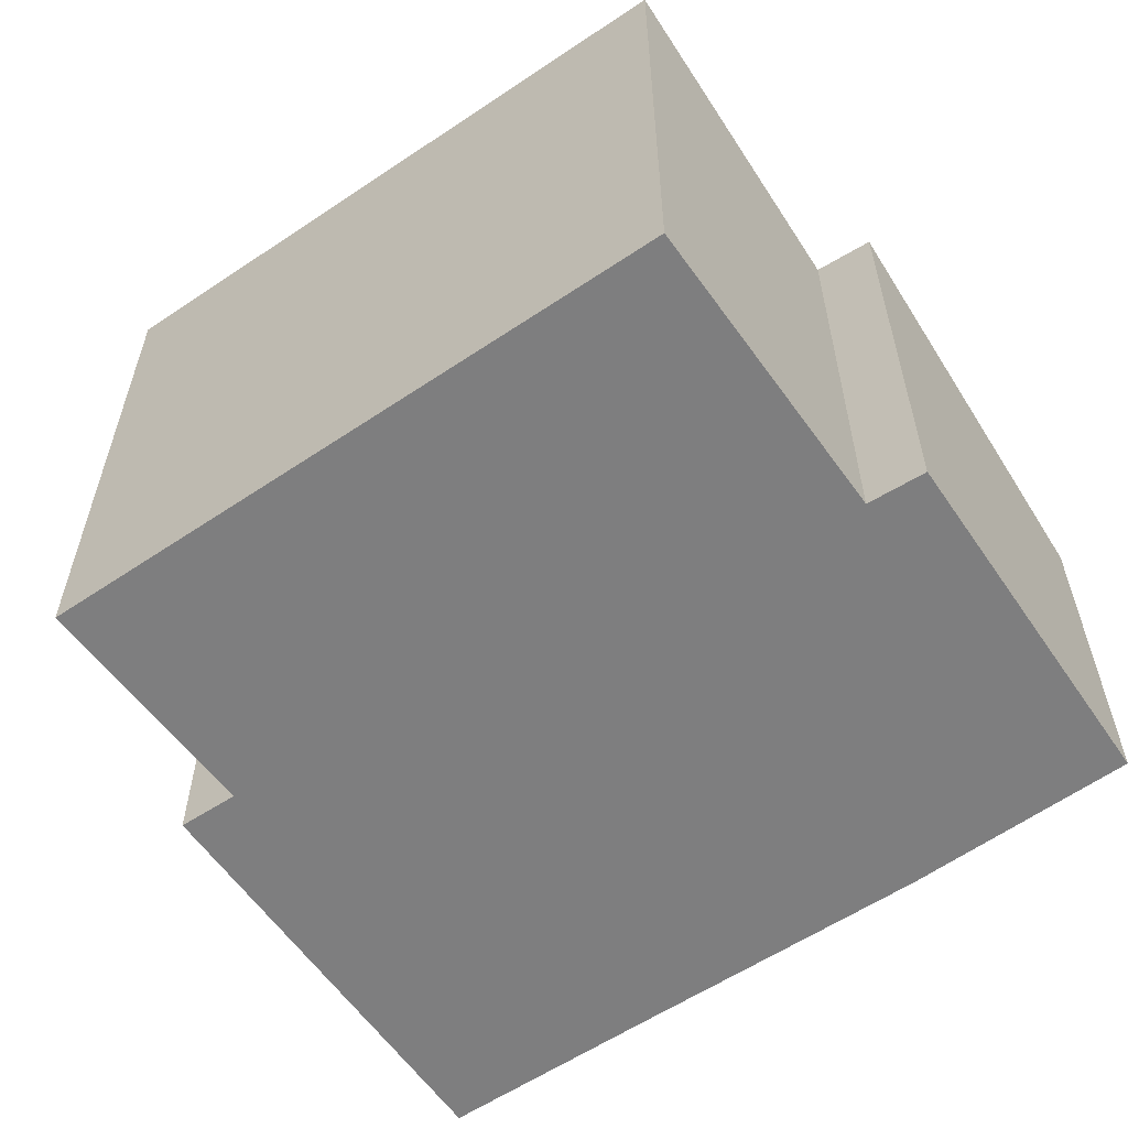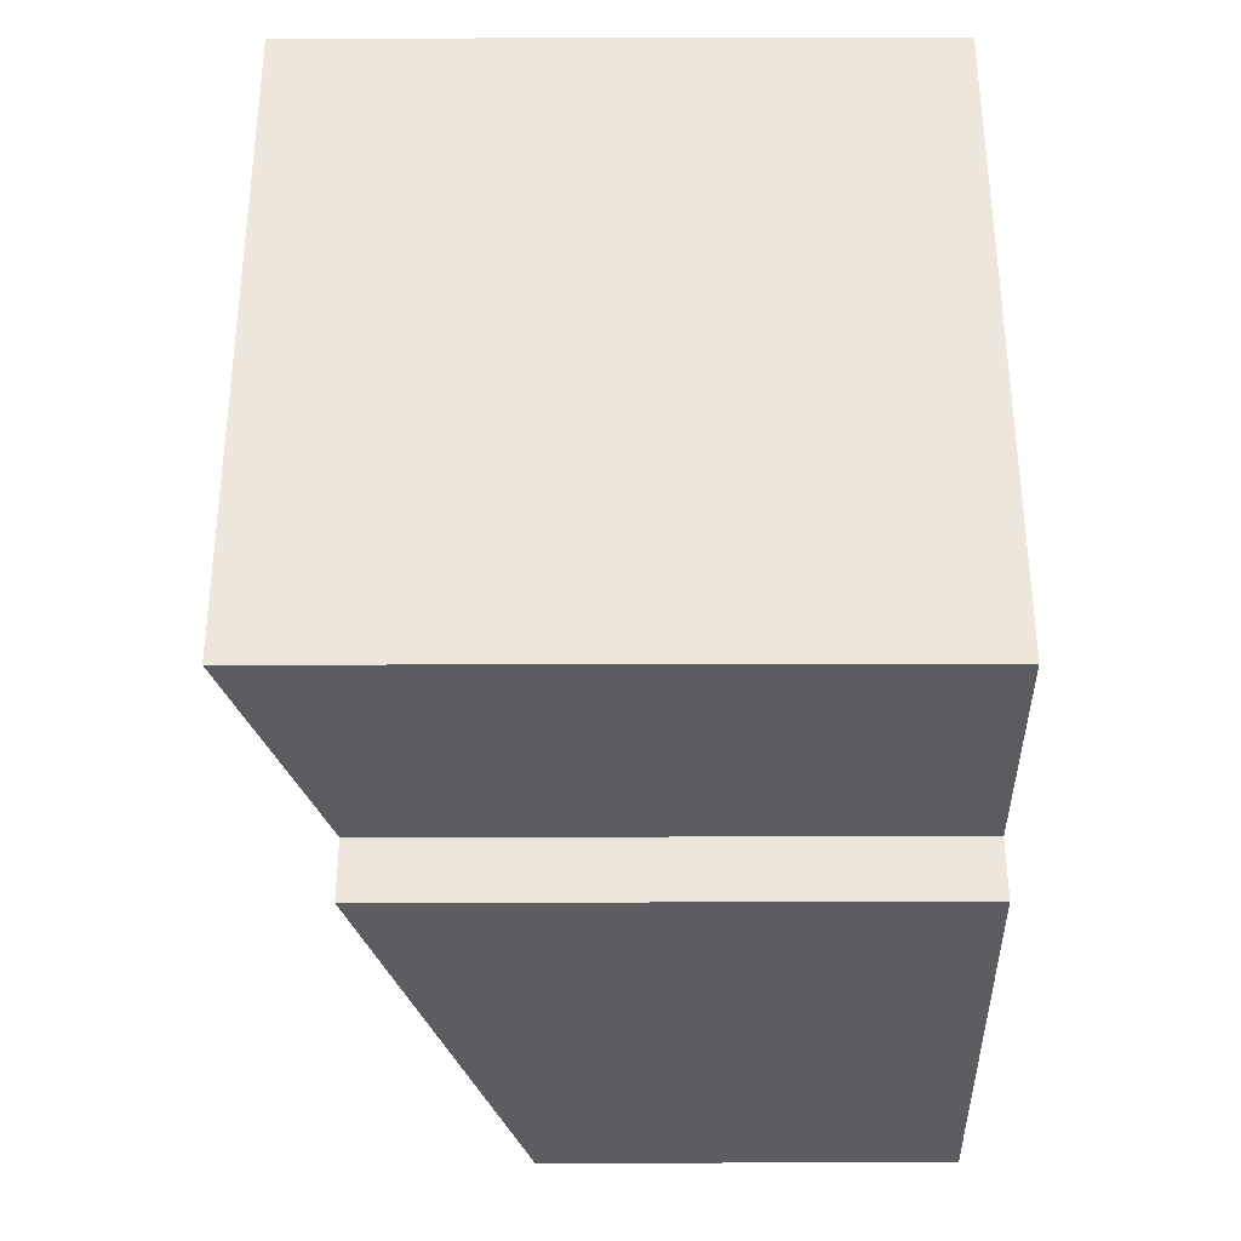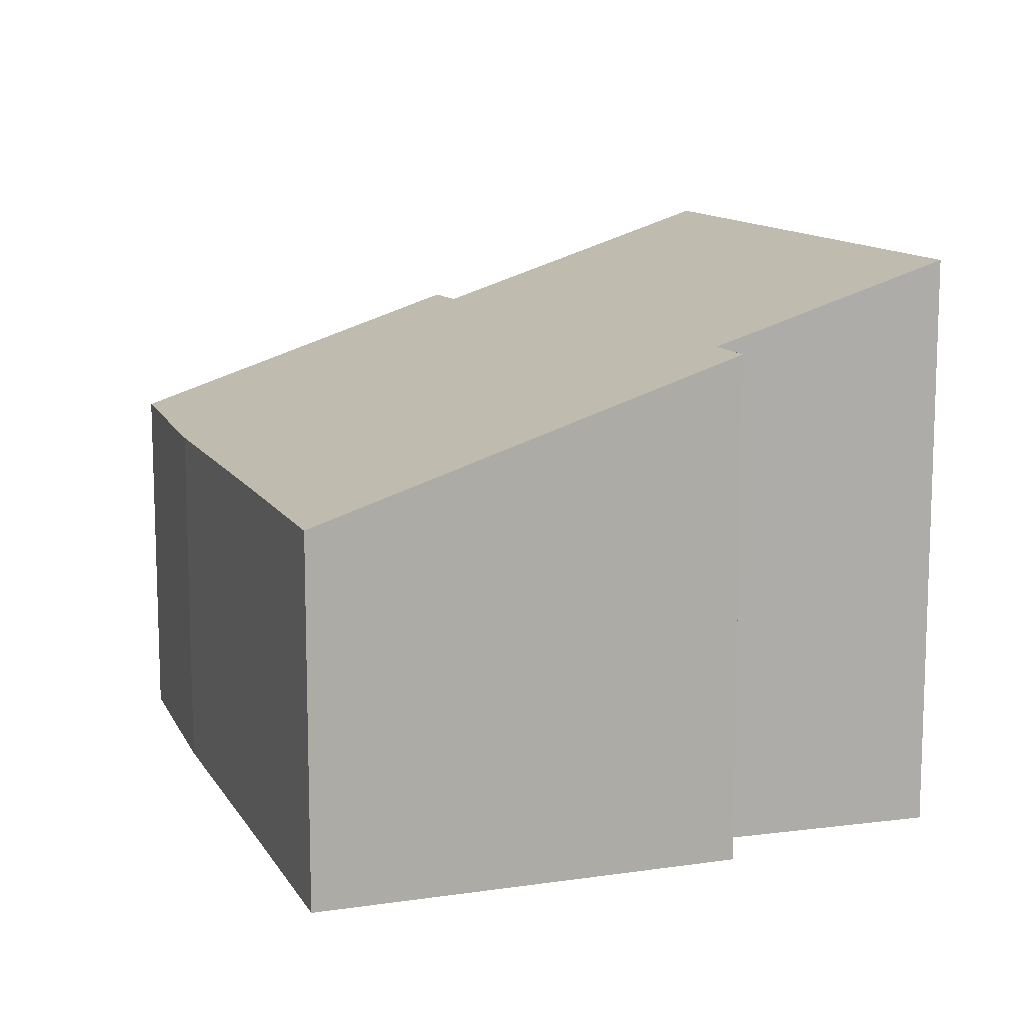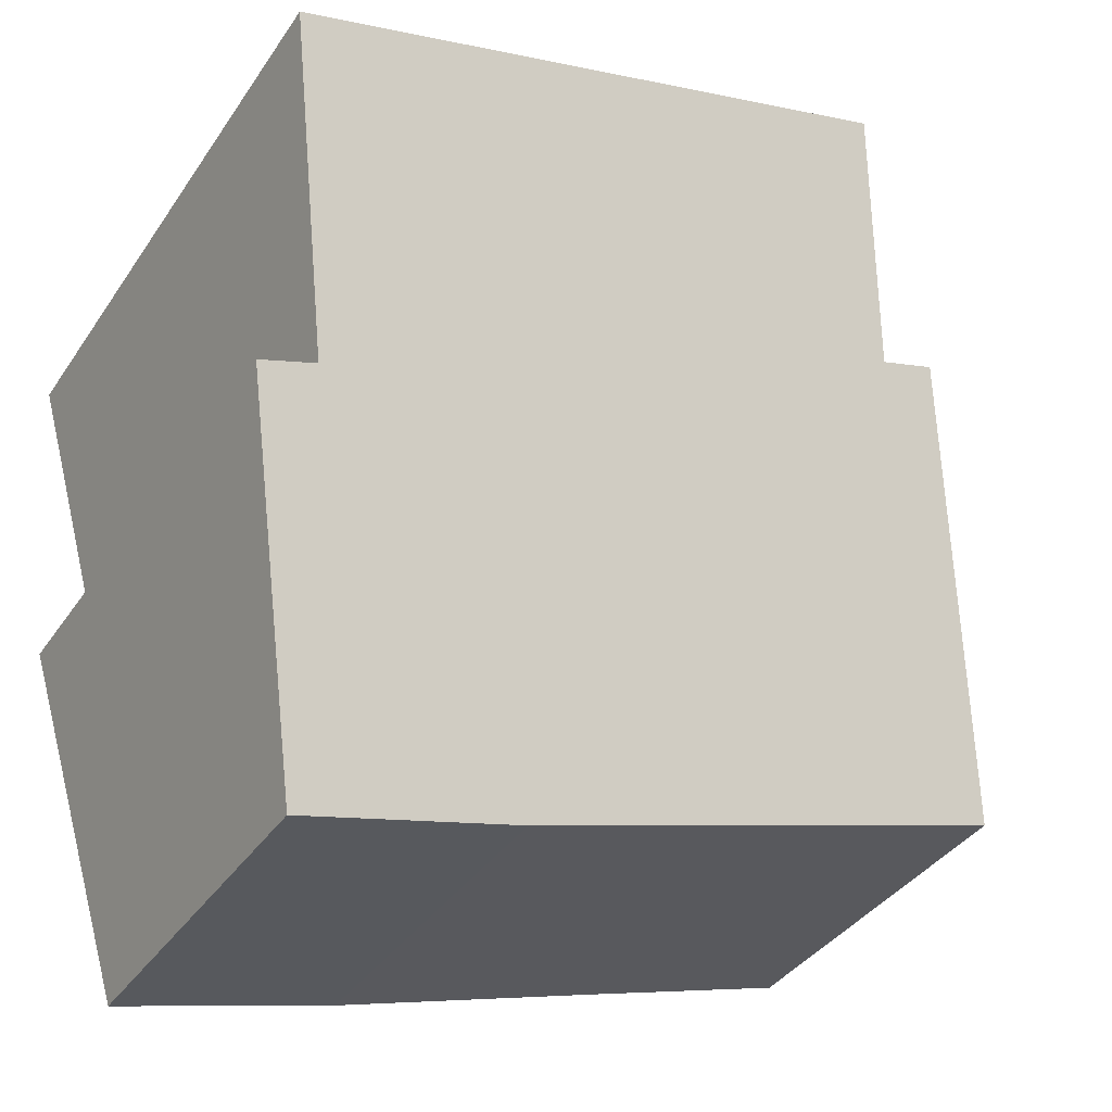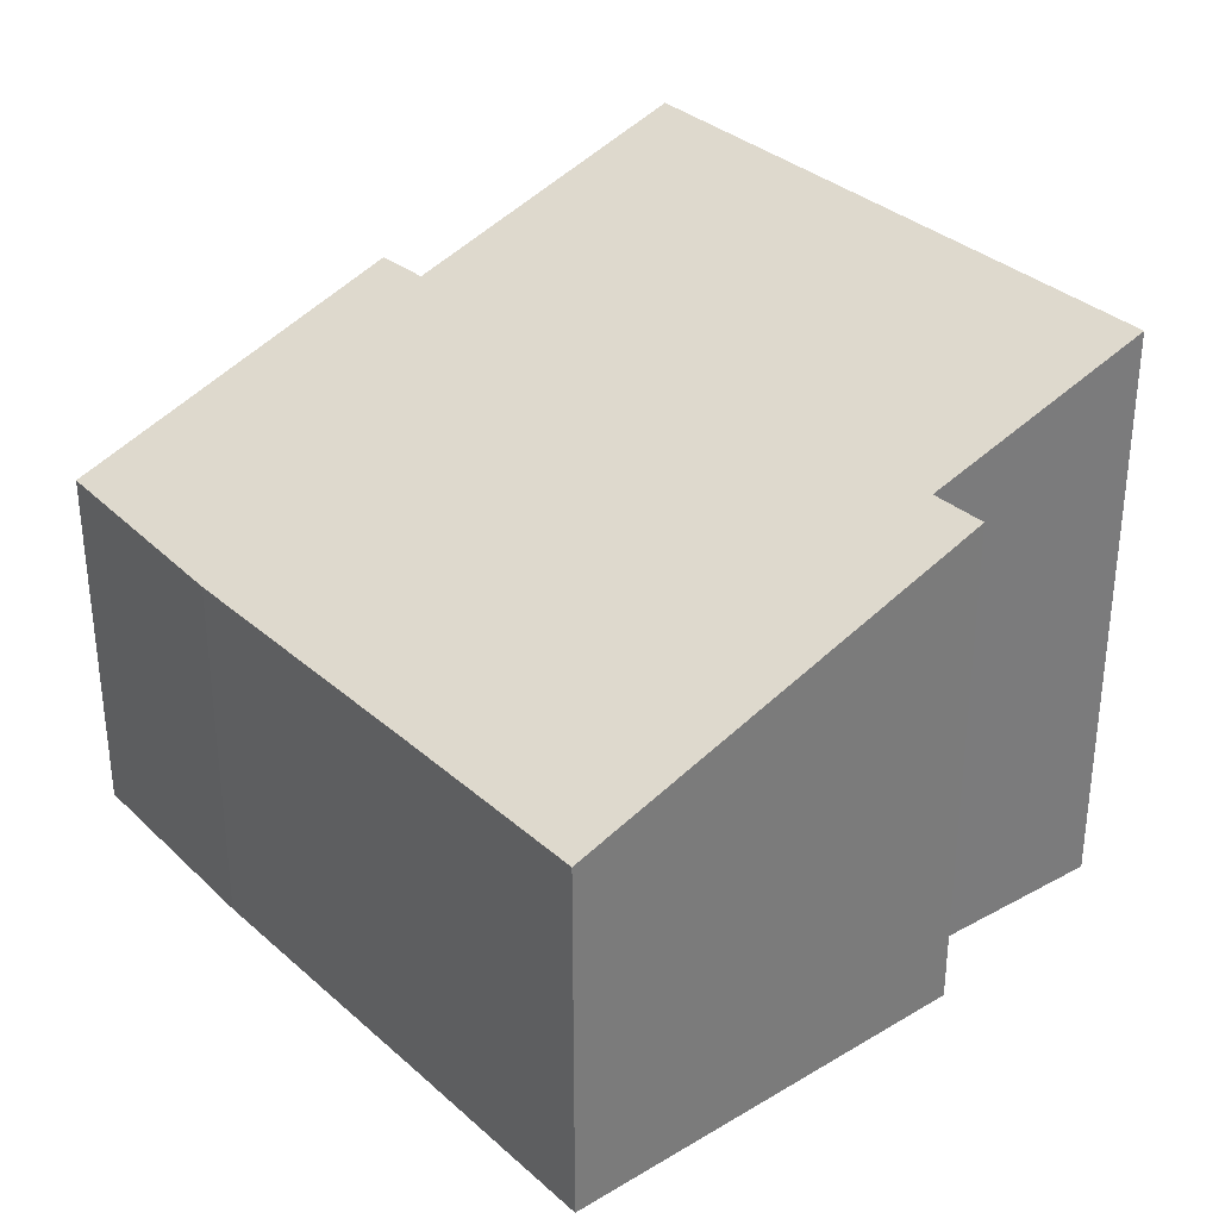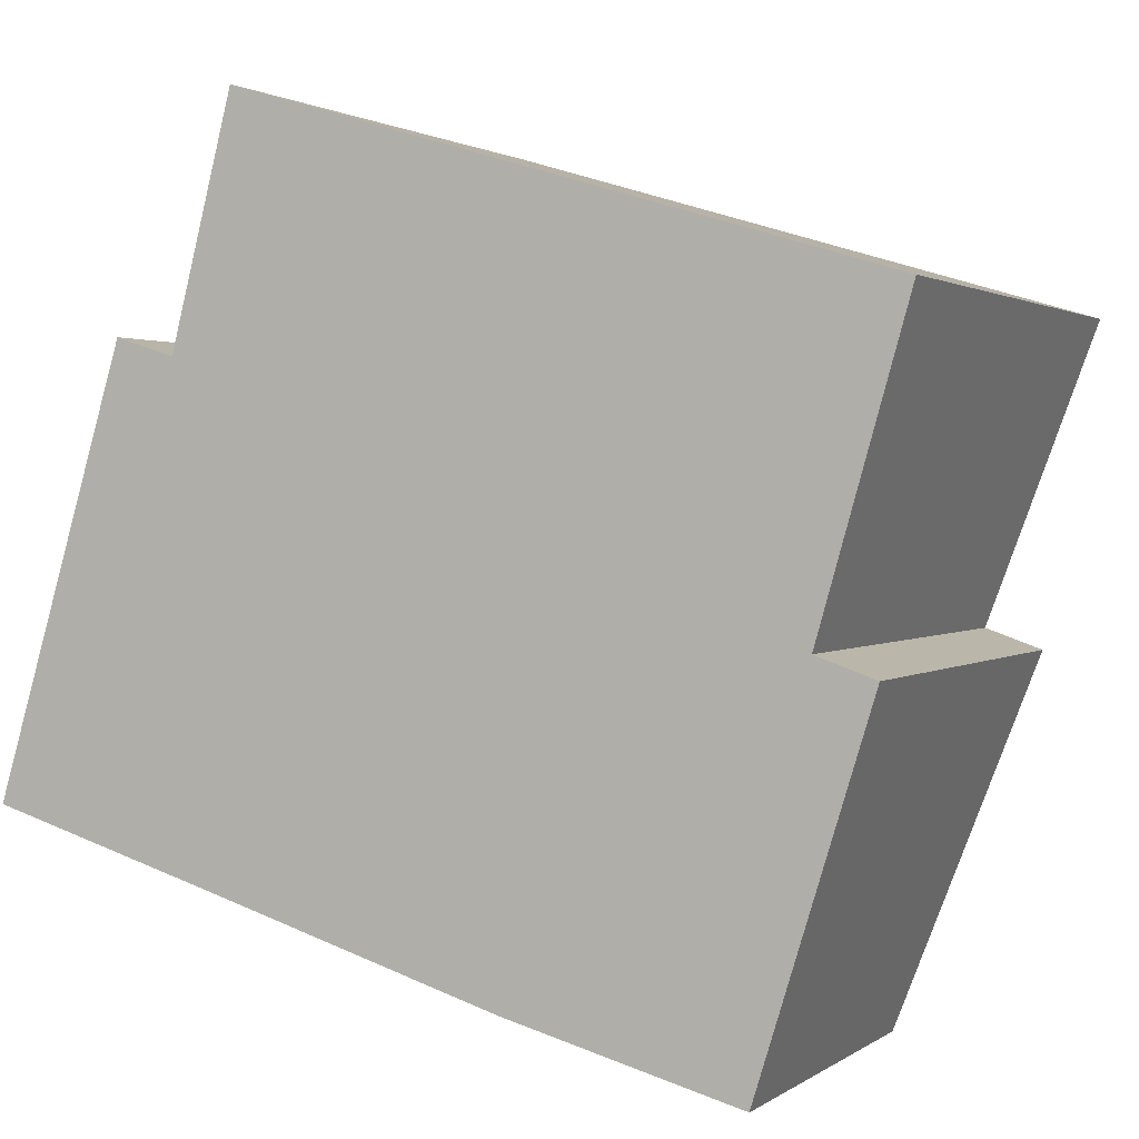
<metadata>
{"format":"obj","ext":"obj","renderer":"f3d","projection":"perspective","resolution":1024,"background":"white","views":[{"elev":-59.5,"azim":51.3,"up":"+Y"},{"elev":70.0,"azim":-90.1,"up":"+Z"},{"elev":12.0,"azim":-92.6,"up":"+Y"},{"elev":-37.5,"azim":150.0,"up":"+Z"},{"elev":33.3,"azim":-112.6,"up":"+Y"},{"elev":1.5,"azim":24.5,"up":"+Z"}]}
</metadata>
<code>
v  15.8 10.87 8.278
v  3.35 9.436 7.377
v  4.452 10.88 11.67
v  0 6.829 4.182e-16
v  3.97 6.818 -1.214
v  9.185 6.795 -2.834
v  14.24 9.027 2.831
v  15.27 9.009 2.469
v  13.28 6.829 -3.941
v  2.307 9.443 7.708
v  15.27 -1.512e-16 2.469
v  13.28 2.413e-16 -3.941
v  15.8 -5.069e-16 8.278
v  14.24 -1.733e-16 2.831
v  9.185 1.735e-16 -2.834
v  3.97 7.434e-17 -1.214
v  0 0 0
v  2.307 -4.72e-16 7.708
v  4.452 -7.146e-16 11.67
v  3.35 -4.517e-16 7.377
g defaultobject
f 1 2 3
f 2 1 4
f 4 1 5
f 5 1 6
f 6 1 7
f 6 7 8
f 6 8 9
f 4 10 2
f 11 9 8
f 9 11 12
f 13 7 1
f 7 13 14
f 12 6 9
f 6 12 15
f 15 5 6
f 5 15 4
f 4 15 16
f 4 16 17
f 4 18 10
f 18 4 17
f 2 19 3
f 19 2 20
f 18 2 10
f 2 18 20
f 19 1 3
f 1 19 13
f 14 8 7
f 8 14 11
f 17 20 18
f 20 17 14
f 14 17 11
f 11 17 12
f 12 17 16
f 12 16 15
f 20 13 19
f 13 20 14

</code>
